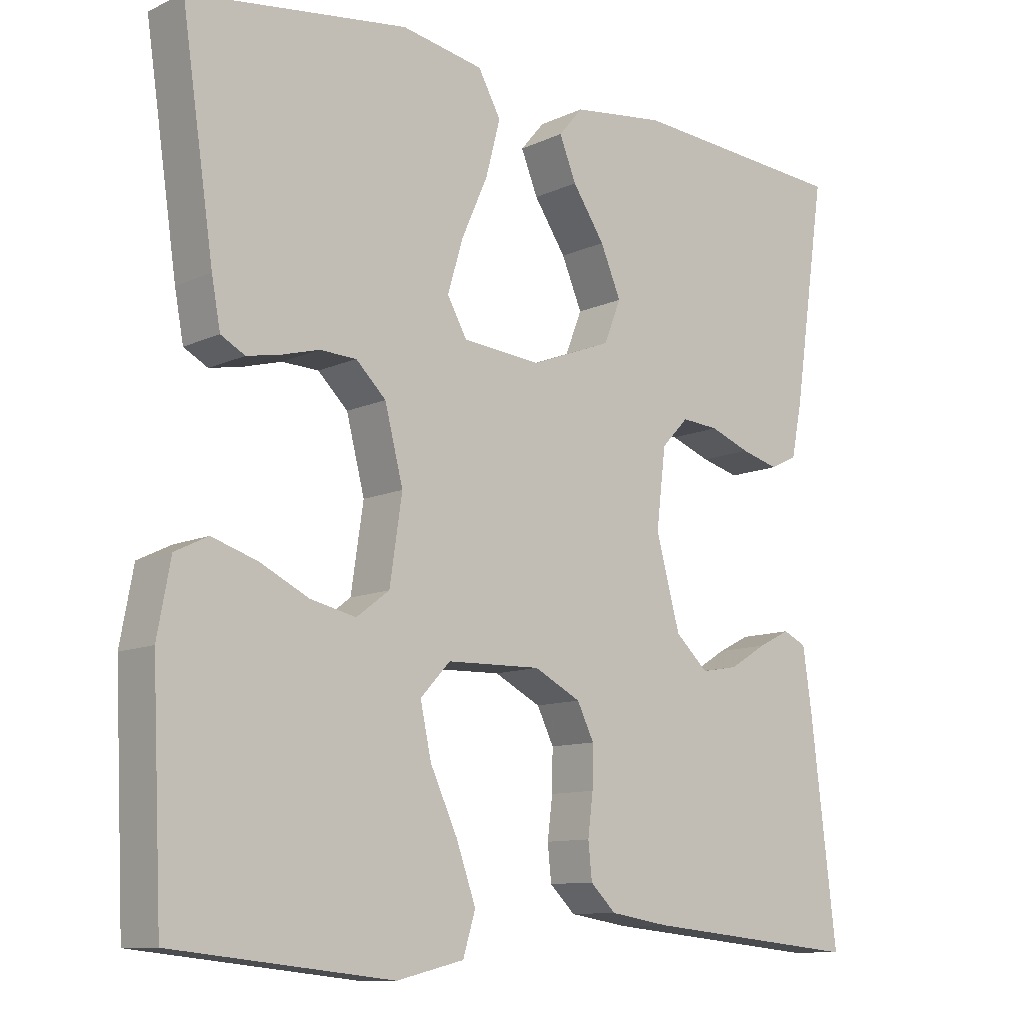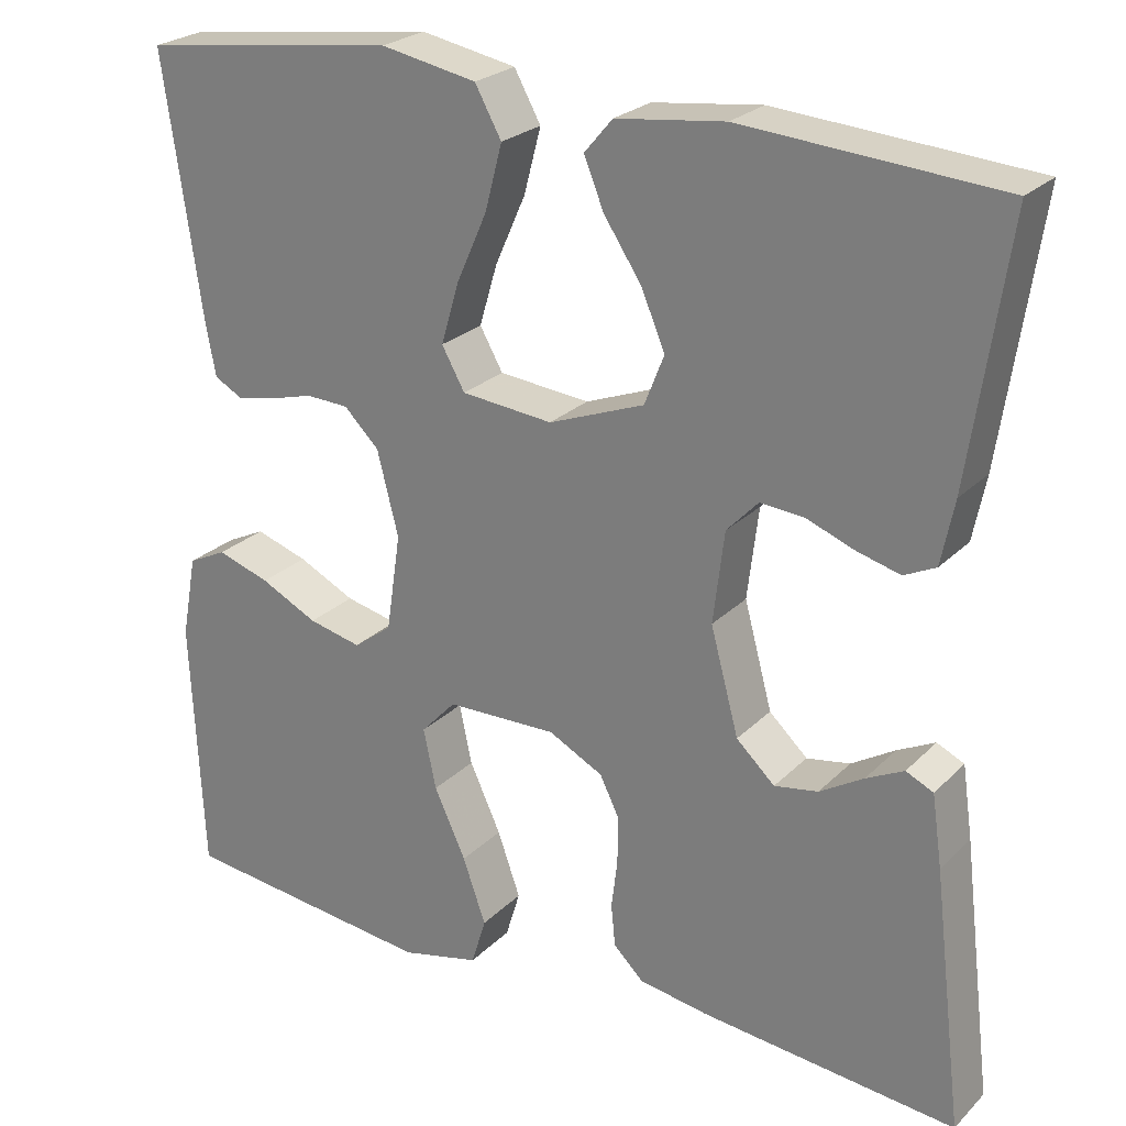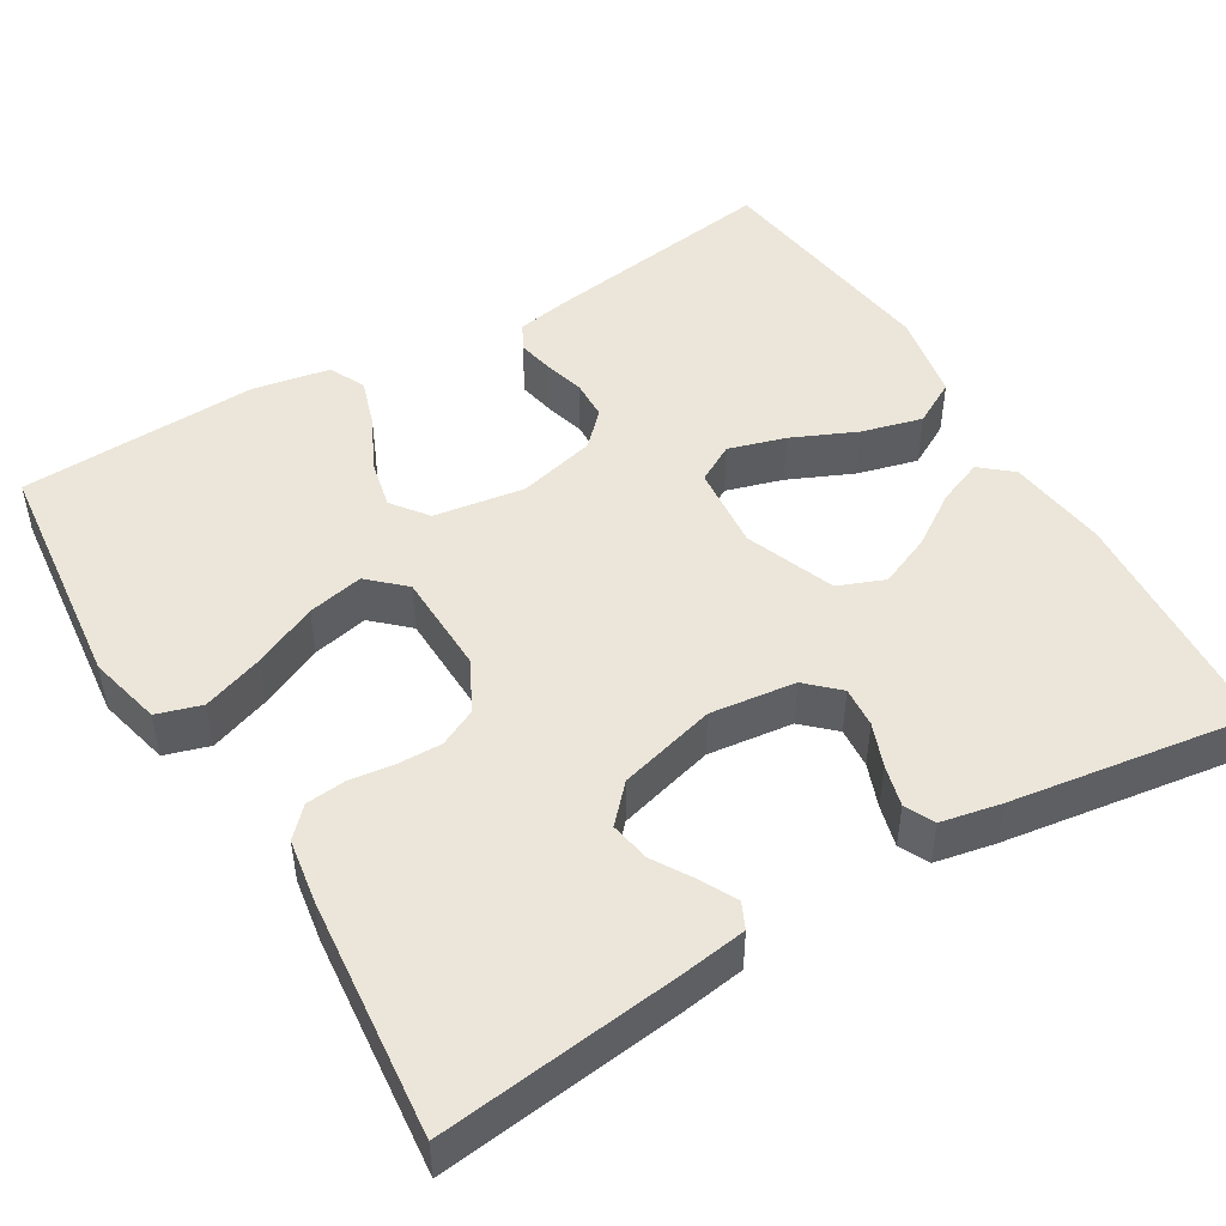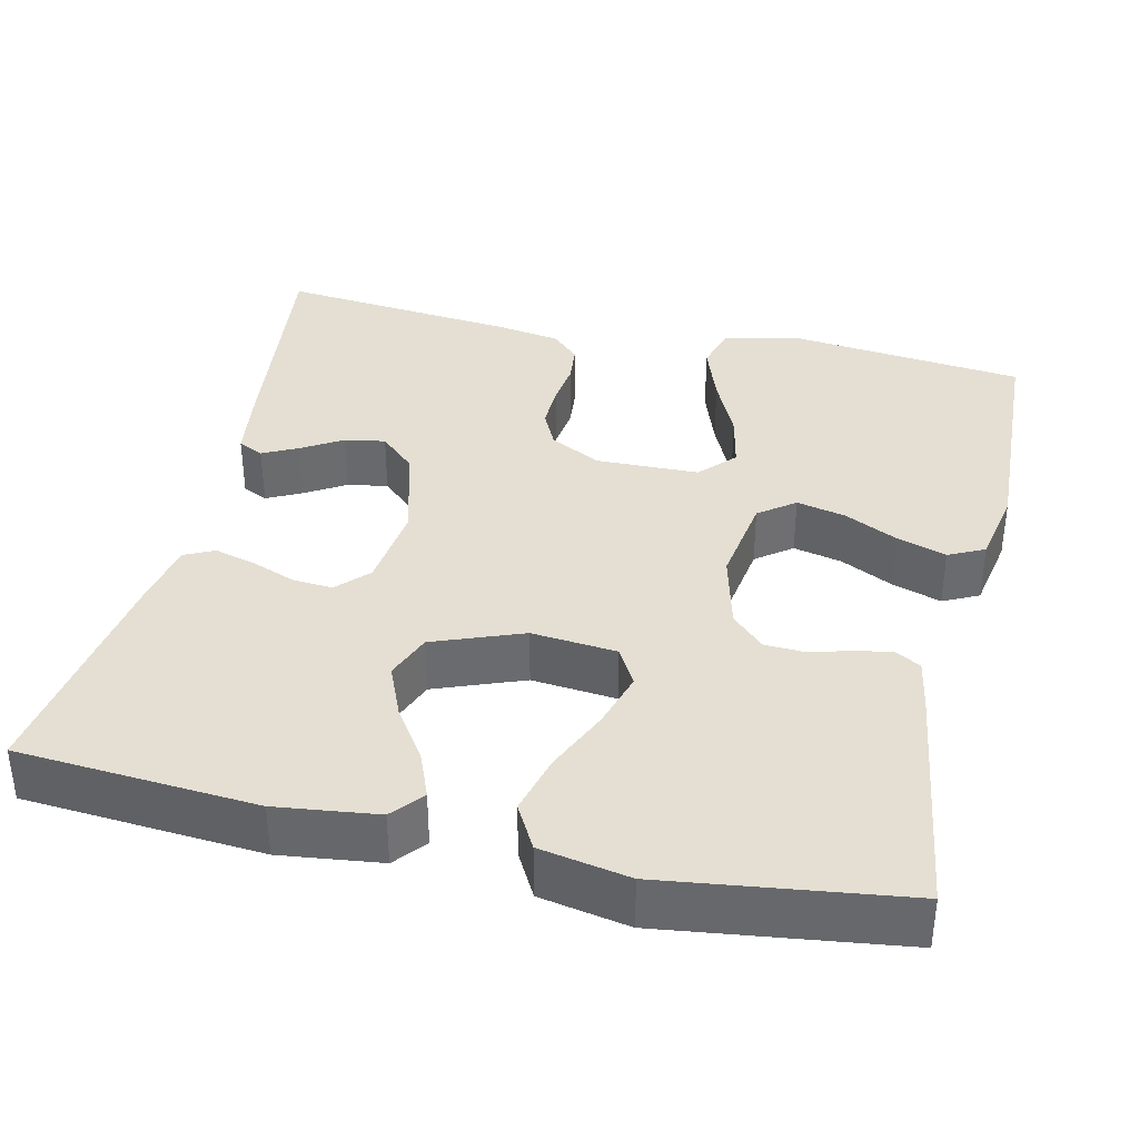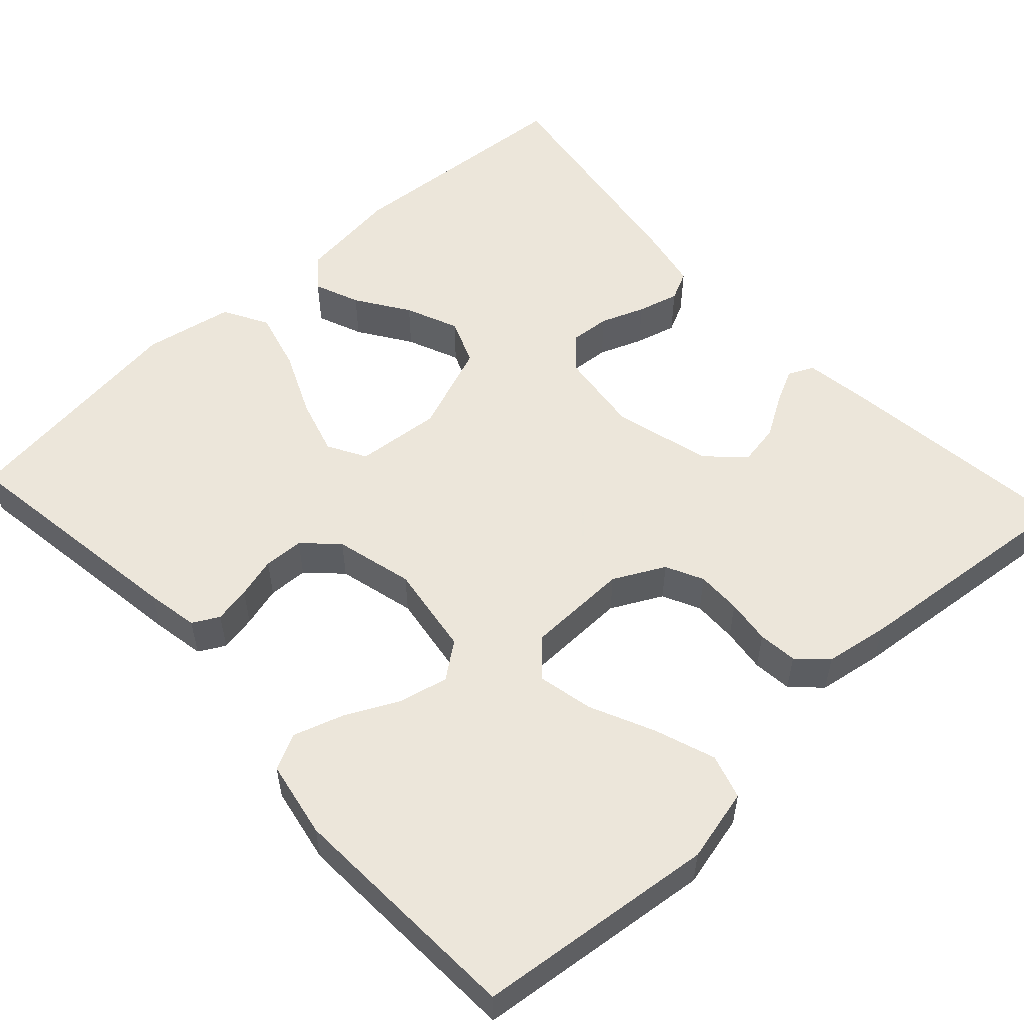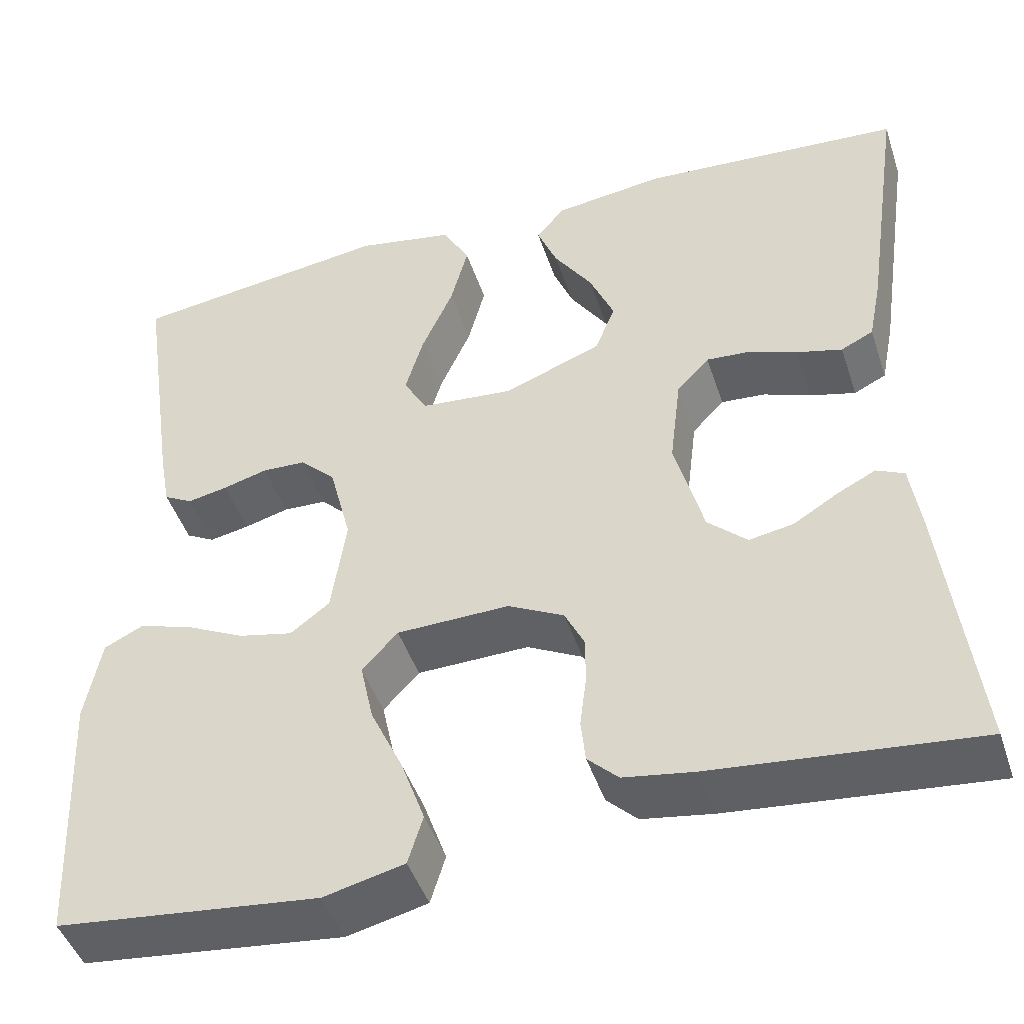
<metadata>
{"format":"obj","ext":"obj","renderer":"f3d","projection":"perspective","resolution":1024,"background":"white","views":[{"elev":-10.6,"azim":139.0,"up":"+Z"},{"elev":24.7,"azim":-146.9,"up":"+Z"},{"elev":48.1,"azim":-120.9,"up":"+Y"},{"elev":37.0,"azim":13.0,"up":"+Y"},{"elev":54.6,"azim":137.4,"up":"+Y"},{"elev":-45.9,"azim":-162.0,"up":"+Z"}]}
</metadata>
<code>
v 0.5 0.07 -0.5
v 0.2 0.07 -0.533
v 0.108 0.07 -0.511
v 0.091 0.07 -0.455
v 0.118 0.07 -0.379
v 0.155 0.07 -0.299
v 0.17 0.07 -0.229
v 0.129 0.07 -0.185
v 0 0.07 -0.182
v -0.064 0.07 -0.215
v -0.087 0.07 -0.262
v -0.086 0.07 -0.318
v -0.079 0.07 -0.374
v -0.084 0.07 -0.423
v -0.119 0.07 -0.457
v -0.2 0.07 -0.47
v -0.5 0.07 -0.5
v -0.464 0.07 -0.2
v -0.452 0.07 -0.117
v -0.42 0.07 -0.102
v -0.376 0.07 -0.124
v -0.325 0.07 -0.155
v -0.274 0.07 -0.164
v -0.229 0.07 -0.122
v -0.196 0.07 0
v -0.209 0.07 0.107
v -0.246 0.07 0.146
v -0.297 0.07 0.142
v -0.352 0.07 0.121
v -0.404 0.07 0.107
v -0.441 0.07 0.125
v -0.456 0.07 0.2
v -0.5 0.07 0.5
v -0.2 0.07 0.522
v -0.073 0.07 0.506
v -0.04 0.07 0.467
v -0.063 0.07 0.41
v -0.107 0.07 0.344
v -0.135 0.07 0.278
v -0.112 0.07 0.22
v 0 0.07 0.177
v 0.107 0.07 0.187
v 0.134 0.07 0.235
v 0.113 0.07 0.306
v 0.077 0.07 0.387
v 0.057 0.07 0.463
v 0.088 0.07 0.519
v 0.2 0.07 0.54
v 0.5 0.07 0.5
v 0.456 0.07 0.2
v 0.444 0.07 0.135
v 0.411 0.07 0.117
v 0.365 0.07 0.126
v 0.314 0.07 0.14
v 0.264 0.07 0.138
v 0.223 0.07 0.098
v 0.198 0.07 0
v 0.215 0.07 -0.114
v 0.26 0.07 -0.148
v 0.322 0.07 -0.134
v 0.389 0.07 -0.101
v 0.451 0.07 -0.081
v 0.496 0.07 -0.103
v 0.514 0.07 -0.2
v 0.5 0 -0.5
v 0.2 0 -0.533
v 0.108 0 -0.511
v 0.091 0 -0.455
v 0.118 0 -0.379
v 0.155 0 -0.299
v 0.17 0 -0.229
v 0.129 0 -0.185
v 0 0 -0.182
v -0.064 0 -0.215
v -0.087 0 -0.262
v -0.086 0 -0.318
v -0.079 0 -0.374
v -0.084 0 -0.423
v -0.119 0 -0.457
v -0.2 0 -0.47
v -0.5 0 -0.5
v -0.464 0 -0.2
v -0.452 0 -0.117
v -0.42 0 -0.102
v -0.376 0 -0.124
v -0.325 0 -0.155
v -0.274 0 -0.164
v -0.229 0 -0.122
v -0.196 0 0
v -0.209 0 0.107
v -0.246 0 0.146
v -0.297 0 0.142
v -0.352 0 0.121
v -0.404 0 0.107
v -0.441 0 0.125
v -0.456 0 0.2
v -0.5 0 0.5
v -0.2 0 0.522
v -0.073 0 0.506
v -0.04 0 0.467
v -0.063 0 0.41
v -0.107 0 0.344
v -0.135 0 0.278
v -0.112 0 0.22
v 0 0 0.177
v 0.107 0 0.187
v 0.134 0 0.235
v 0.113 0 0.306
v 0.077 0 0.387
v 0.057 0 0.463
v 0.088 0 0.519
v 0.2 0 0.54
v 0.5 0 0.5
v 0.456 0 0.2
v 0.444 0 0.135
v 0.411 0 0.117
v 0.365 0 0.126
v 0.314 0 0.14
v 0.264 0 0.138
v 0.223 0 0.098
v 0.198 0 0
v 0.215 0 -0.114
v 0.26 0 -0.148
v 0.322 0 -0.134
v 0.389 0 -0.101
v 0.451 0 -0.081
v 0.496 0 -0.103
v 0.514 0 -0.2
f 60 61 62 63
f 59 60 63 64
f 51 52 53 54
f 49 50 51 54
f 49 54 55
f 48 49 55 56
f 44 45 46 47
f 43 44 47 48
f 35 36 37 38
f 35 38 39
f 34 35 39
f 33 34 39
f 32 33 39 40
f 28 29 30 31
f 28 31 32 40
f 19 20 21 22
f 17 18 19 22
f 17 22 23
f 16 17 23 24
f 12 13 14 15
f 11 12 15 16
f 10 11 16 24
f 3 4 5 6
f 1 2 3 6
f 59 64 1 6
f 58 59 6 7
f 57 58 7 8
f 43 48 56 57
f 42 43 57 8
f 41 42 8 9
f 27 28 40 41
f 26 27 41
f 25 26 41 9
f 9 10 24 25
f 127 126 125 124
f 128 127 124 123
f 118 117 116 115
f 118 115 114 113
f 119 118 113
f 120 119 113 112
f 111 110 109 108
f 112 111 108 107
f 102 101 100 99
f 103 102 99
f 103 99 98
f 103 98 97
f 104 103 97 96
f 95 94 93 92
f 104 96 95 92
f 86 85 84 83
f 86 83 82 81
f 87 86 81
f 88 87 81 80
f 79 78 77 76
f 80 79 76 75
f 88 80 75 74
f 70 69 68 67
f 70 67 66 65
f 70 65 128 123
f 71 70 123 122
f 72 71 122 121
f 121 120 112 107
f 72 121 107 106
f 73 72 106 105
f 105 104 92 91
f 105 91 90
f 73 105 90 89
f 89 88 74 73
f 1 65 66 2
f 2 66 67 3
f 3 67 68 4
f 4 68 69 5
f 5 69 70 6
f 6 70 71 7
f 7 71 72 8
f 8 72 73 9
f 9 73 74 10
f 10 74 75 11
f 11 75 76 12
f 12 76 77 13
f 13 77 78 14
f 14 78 79 15
f 15 79 80 16
f 16 80 81 17
f 17 81 82 18
f 18 82 83 19
f 19 83 84 20
f 20 84 85 21
f 21 85 86 22
f 22 86 87 23
f 23 87 88 24
f 24 88 89 25
f 25 89 90 26
f 26 90 91 27
f 27 91 92 28
f 28 92 93 29
f 29 93 94 30
f 30 94 95 31
f 31 95 96 32
f 32 96 97 33
f 33 97 98 34
f 34 98 99 35
f 35 99 100 36
f 36 100 101 37
f 37 101 102 38
f 38 102 103 39
f 39 103 104 40
f 40 104 105 41
f 41 105 106 42
f 42 106 107 43
f 43 107 108 44
f 44 108 109 45
f 45 109 110 46
f 46 110 111 47
f 47 111 112 48
f 48 112 113 49
f 49 113 114 50
f 50 114 115 51
f 51 115 116 52
f 52 116 117 53
f 53 117 118 54
f 54 118 119 55
f 55 119 120 56
f 56 120 121 57
f 57 121 122 58
f 58 122 123 59
f 59 123 124 60
f 60 124 125 61
f 61 125 126 62
f 62 126 127 63
f 63 127 128 64
f 64 128 65 1

</code>
